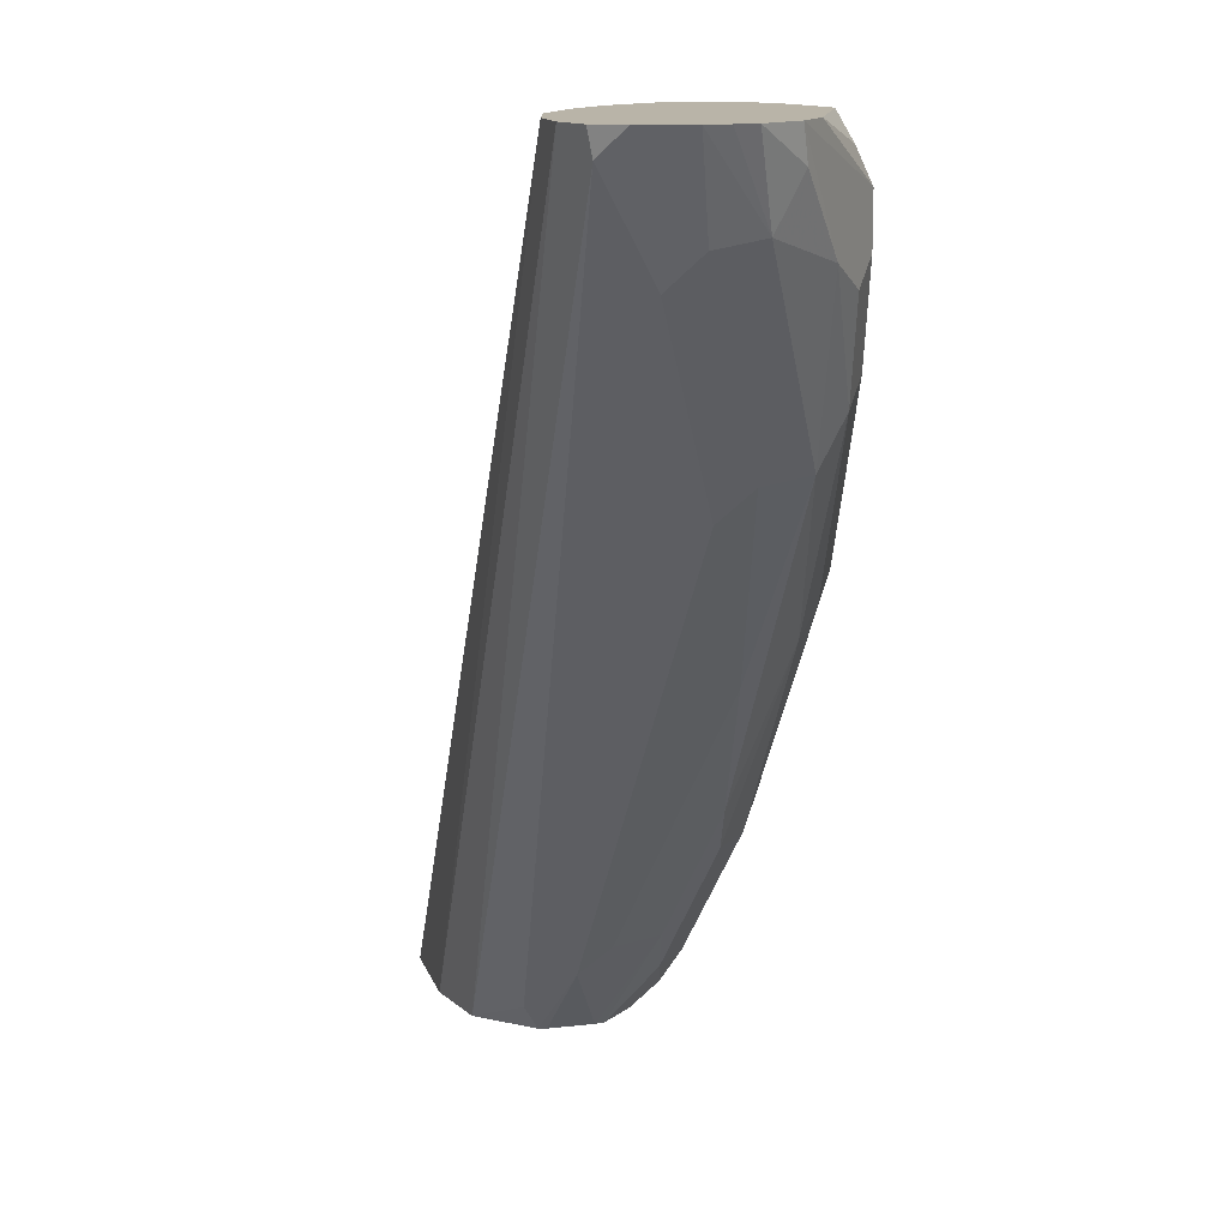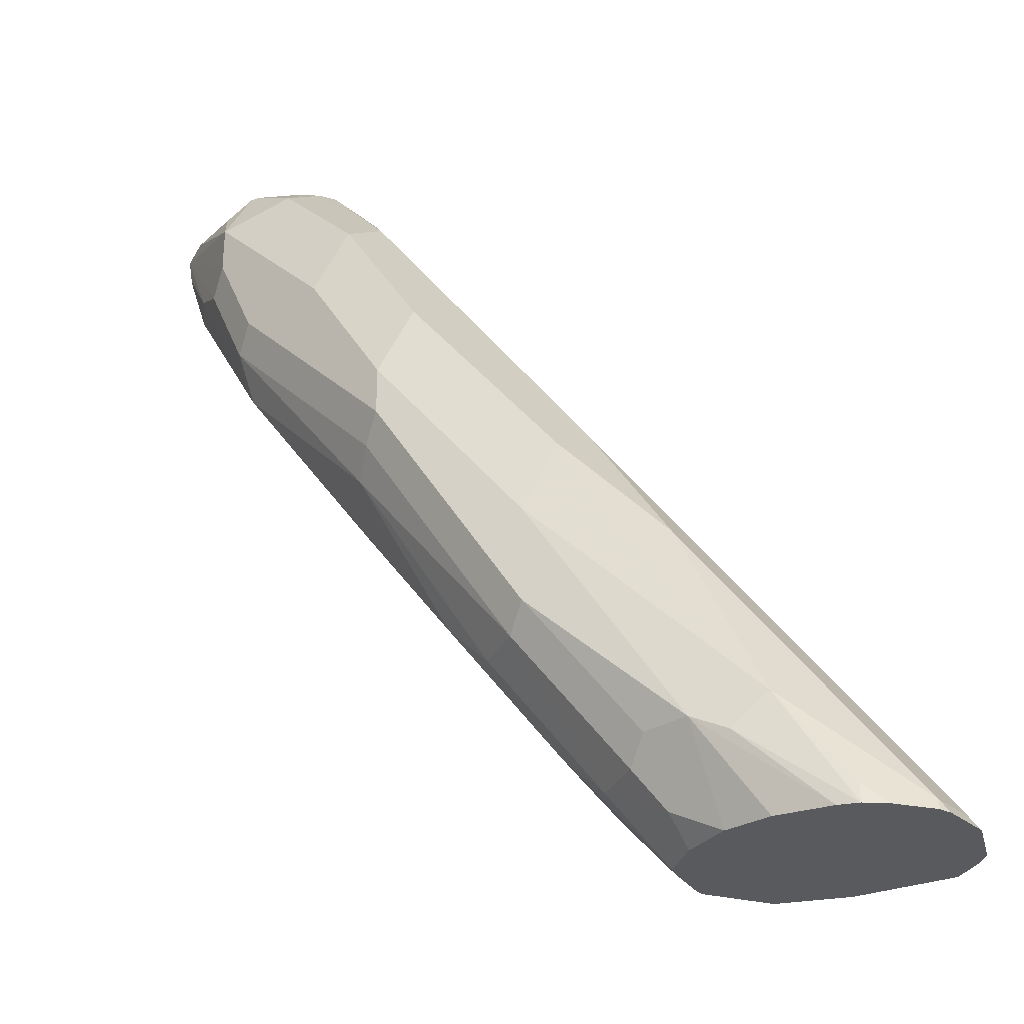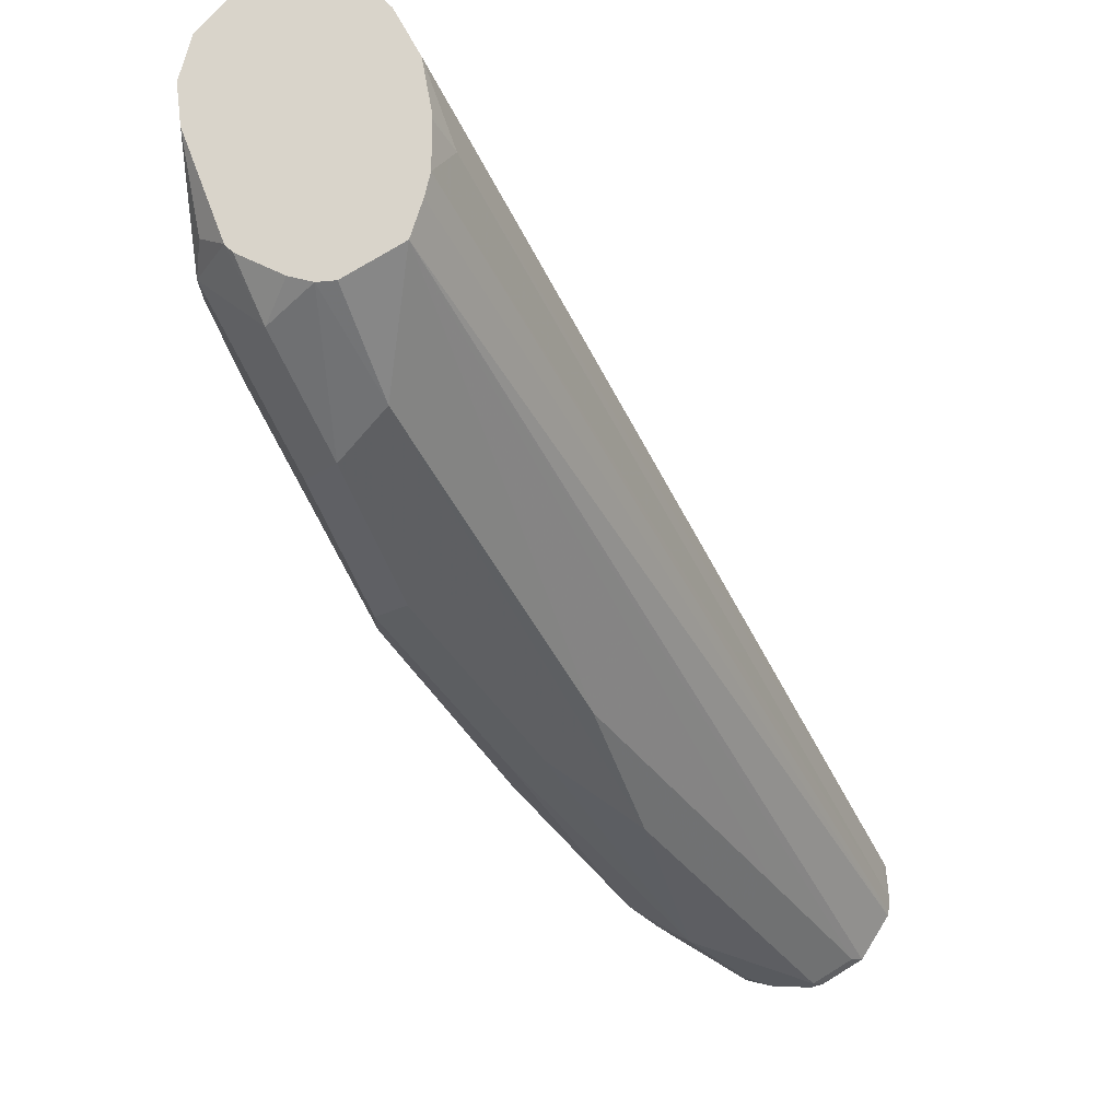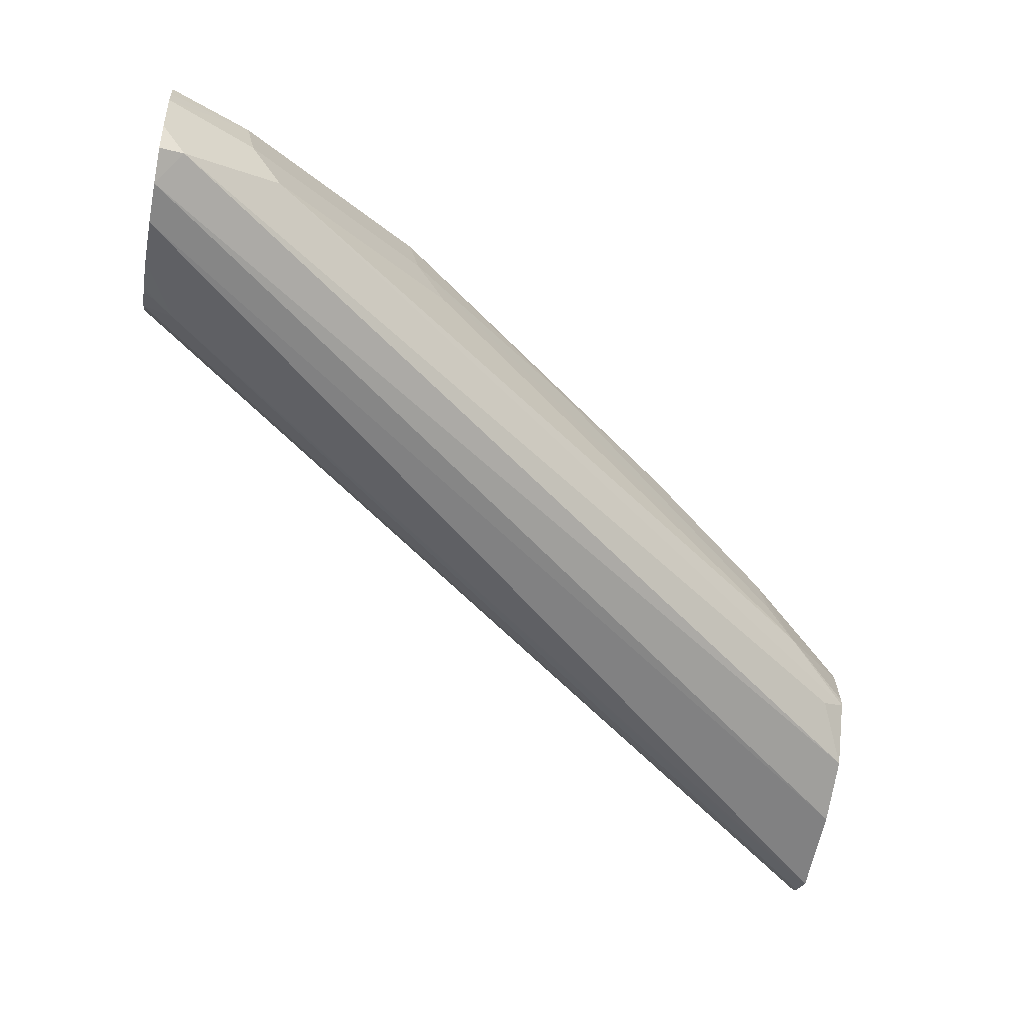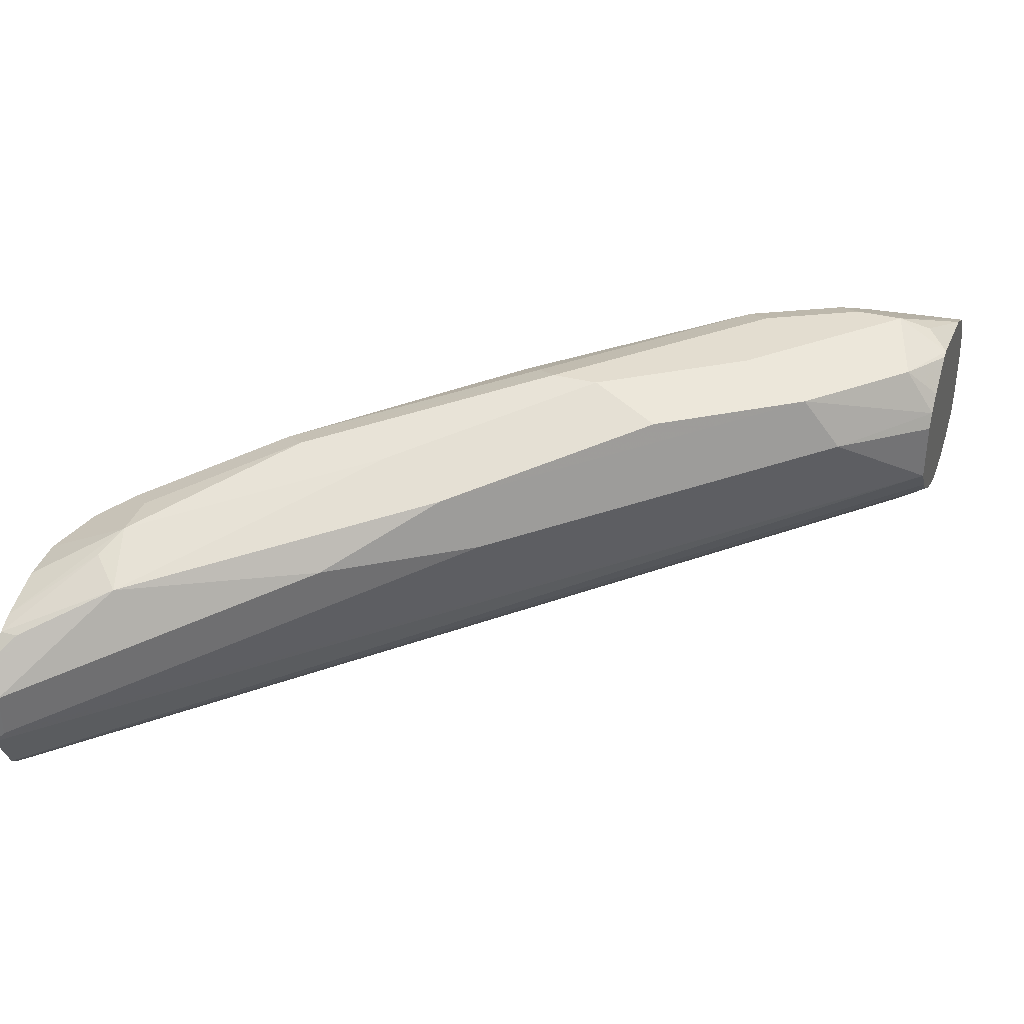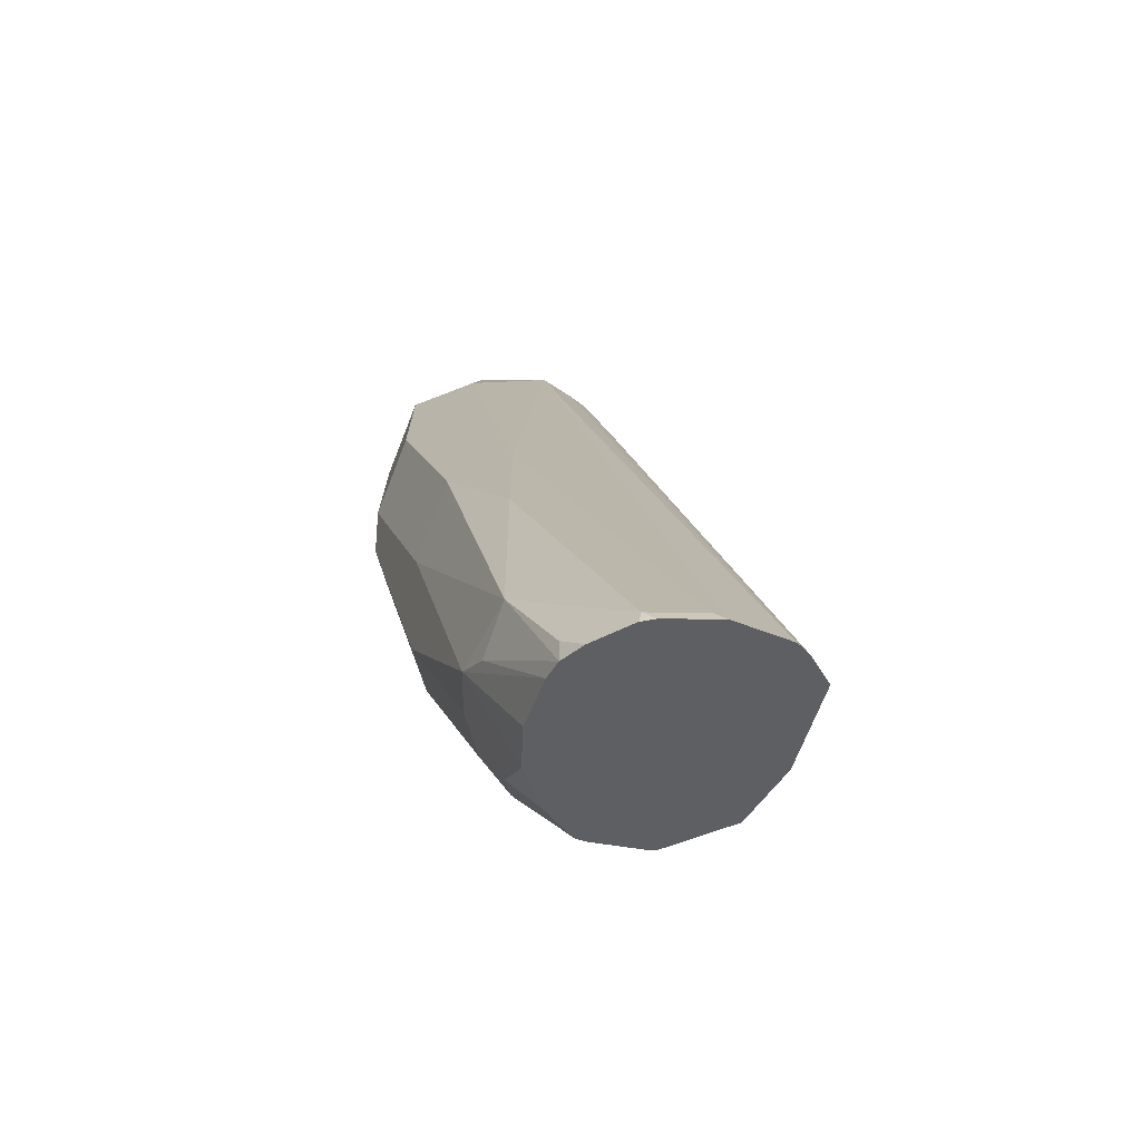
<metadata>
{"format":"obj","ext":"obj","renderer":"f3d","projection":"perspective","resolution":1024,"background":"white","views":[{"elev":13.2,"azim":-92.1,"up":"+Y"},{"elev":-30.8,"azim":40.6,"up":"+Y"},{"elev":74.8,"azim":58.4,"up":"+Y"},{"elev":-48.4,"azim":-101.3,"up":"+Z"},{"elev":35.6,"azim":108.5,"up":"+Z"},{"elev":-42.0,"azim":89.6,"up":"+Y"}]}
</metadata>
<code>
v 0.03624 0.09252 0.6325
v 0.04002 0.08499 0.625
v 0.05501 0.05499 0.64
v 0.045 0.07497 0.645
v 0.03624 0.09252 0.6475
v 0.03852 0.09252 0.6235
v 0.04746 0.09252 0.6175
v 0.235 -0.1783 0.595
v 0.22 -0.17 0.61
v 0.2241 -0.1783 0.6141
v 0.1 -0.005018 0.655
v 0.09502 0.004974 0.665
v 0.05 0.06498 0.65
v 0.205 -0.155 0.625
v 0.03812 0.09252 0.654
v 0.05252 0.0675 0.6637
v 0.05969 0.09252 0.6144
v 0.04752 0.09249 0.6175
v 0.255 -0.1783 0.585
v 0.2241 -0.1783 0.6168
v 0.175 -0.11 0.64
v 0.09751 0.007492 0.6787
v 0.2 -0.145 0.635
v 0.14 -0.05498 0.665
v 0.2272 -0.1783 0.6307
v 0.2025 -0.1425 0.6487
v 0.04 0.09252 0.66
v 0.07001 0.06 0.68
v 0.05252 0.08248 0.6713
v 0.07501 0.09252 0.615
v 0.285 -0.1783 0.5784
v 0.09751 0.02249 0.6862
v 0.1725 -0.0975 0.6637
v 0.15 -0.04499 0.6806
v 0.2283 -0.1783 0.6334
v 0.2175 -0.1575 0.6487
v 0.04918 0.09252 0.6699
v 0.0825 0.0525 0.6862
v 0.08917 0.09252 0.6205
v 0.09751 0.08248 0.6188
v 0.285 -0.175 0.58
v 0.2947 -0.1783 0.5833
v 0.1425 -0.02251 0.6862
v 0.105 0.03 0.69
v 0.1875 -0.1125 0.6637
v 0.2025 -0.1125 0.6713
v 0.1575 -0.03751 0.6862
v 0.24 -0.1783 0.6412
v 0.24 -0.17 0.65
v 0.2325 -0.1575 0.6563
v 0.06001 0.09252 0.675
v 0.09002 0.06 0.69
v 0.09002 0.07497 0.69
v 0.09084 0.09252 0.6214
v 0.1025 0.09252 0.6287
v 0.2982 -0.1783 0.5859
v 0.165 -0.03001 0.69
v 0.21 -0.105 0.675
v 0.24 -0.15 0.66
v 0.255 -0.1783 0.6459
v 0.24 -0.16 0.655
v 0.08502 0.08499 0.685
v 0.09254 0.09252 0.6812
v 0.105 0.06 0.69
v 0.1275 0.0675 0.6825
v 0.1125 0.08248 0.6825
v 0.1075 0.09252 0.6338
v 0.2991 -0.1783 0.5868
v 0.165 -0.01501 0.69
v 0.255 -0.15 0.66
v 0.27 -0.1783 0.6454
v 0.255 -0.16 0.655
v 0.0955 0.09252 0.6805
v 0.135 0.03 0.69
v 0.1425 0.0525 0.6825
v 0.1125 0.09252 0.6675
v 0.1075 0.09252 0.6725
v 0.115 0.09252 0.6425
v 0.3066 -0.1783 0.6017
v 0.1725 0.007492 0.6825
v 0.21 -0.07499 0.675
v 0.2867 -0.1783 0.6404
v 0.265 -0.155 0.655
v 0.275 -0.145 0.65
v 0.14 0.06498 0.665
v 0.2175 -0.05249 0.6675
v 0.245 -0.08498 0.65
v 0.115 0.09252 0.6625
v 0.215 -0.04001 0.65
v 0.275 -0.13 0.62
v 0.305 -0.175 0.605
v 0.3066 -0.1783 0.6168
v 0.2925 -0.1783 0.6375
v 0.2925 -0.1725 0.6375
v 0.3057 -0.1783 0.6207
v 0.305 -0.175 0.62
v 0.275 -0.13 0.635
v 0.2982 -0.1783 0.6318
f 48 60 49
f 46 59 58
f 53 64 65
f 49 60 61
f 49 61 50
f 50 61 59
f 46 50 59
f 51 62 63
f 51 53 62
f 57 58 70
f 53 66 63
f 53 63 62
f 55 67 56
f 56 67 68
f 57 70 81
f 57 81 69
f 58 59 70
f 46 57 47
f 59 72 70
f 59 61 72
f 53 65 66
f 46 58 57
f 37 38 52
f 44 64 53
f 34 46 47
f 60 71 72
f 34 47 43
f 35 48 36
f 36 48 49
f 36 49 50
f 36 50 46
f 36 46 45
f 37 52 53
f 37 53 51
f 38 44 52
f 39 54 40
f 40 54 55
f 40 55 42
f 40 42 41
f 42 55 56
f 43 47 57
f 43 57 44
f 44 57 69
f 44 69 74
f 44 74 64
f 44 53 52
f 60 72 61
f 84 94 95
f 64 74 65
f 78 91 79
f 79 91 96
f 79 96 92
f 81 84 86
f 82 93 83
f 83 93 84
f 84 93 94
f 84 95 96
f 84 96 97
f 78 90 91
f 84 97 87
f 85 87 89
f 87 97 89
f 89 97 90
f 90 97 96
f 90 96 91
f 92 96 95
f 93 98 94
f 94 98 95
f 34 45 46
f 84 87 86
f 78 89 90
f 78 85 89
f 78 88 85
f 65 75 76
f 65 76 66
f 65 74 75
f 66 76 77
f 66 77 73
f 67 78 68
f 68 78 79
f 69 80 75
f 69 75 74
f 69 81 86
f 69 86 80
f 70 72 71
f 70 71 82
f 70 82 83
f 70 83 84
f 70 84 81
f 75 85 76
f 75 80 86
f 75 86 87
f 75 87 85
f 76 85 88
f 63 66 73
f 33 45 34
f 5 13 16
f 32 43 44
f 2 8 9
f 2 9 10
f 2 10 3
f 3 11 12
f 3 12 13
f 3 13 4
f 3 10 14
f 3 14 11
f 4 13 5
f 2 7 8
f 5 16 15
f 7 18 8
f 32 44 38
f 8 31 42
f 8 42 56
f 8 56 68
f 8 68 79
f 8 79 92
f 8 92 95
f 8 95 98
f 7 17 18
f 8 98 93
f 2 6 7
f 1 7 6
f 1 2 3
f 1 3 4
f 1 4 5
f 1 5 15
f 1 15 27
f 1 27 37
f 1 37 51
f 1 51 63
f 1 63 73
f 1 6 2
f 1 73 77
f 1 76 88
f 1 88 78
f 1 78 67
f 1 67 55
f 1 55 54
f 1 54 39
f 1 39 30
f 1 30 17
f 1 17 7
f 1 77 76
f 8 93 82
f 8 19 31
f 8 71 60
f 17 19 18
f 22 32 28
f 22 24 33
f 22 33 34
f 22 34 32
f 23 26 33
f 23 33 24
f 8 82 71
f 26 35 36
f 17 31 19
f 26 36 45
f 27 29 37
f 28 38 37
f 28 37 29
f 28 32 38
f 30 39 40
f 30 40 31
f 31 41 42
f 31 40 41
f 32 34 43
f 26 45 33
f 17 30 31
f 25 35 26
f 16 29 27
f 16 22 28
f 8 48 35
f 8 35 25
f 8 25 20
f 8 20 10
f 8 10 9
f 8 18 19
f 10 20 14
f 11 14 21
f 11 21 12
f 8 60 48
f 12 21 23
f 12 22 13
f 15 16 27
f 14 23 21
f 14 26 23
f 16 28 29
f 14 20 25
f 13 22 16
f 12 24 22
f 12 23 24
f 14 25 26

</code>
